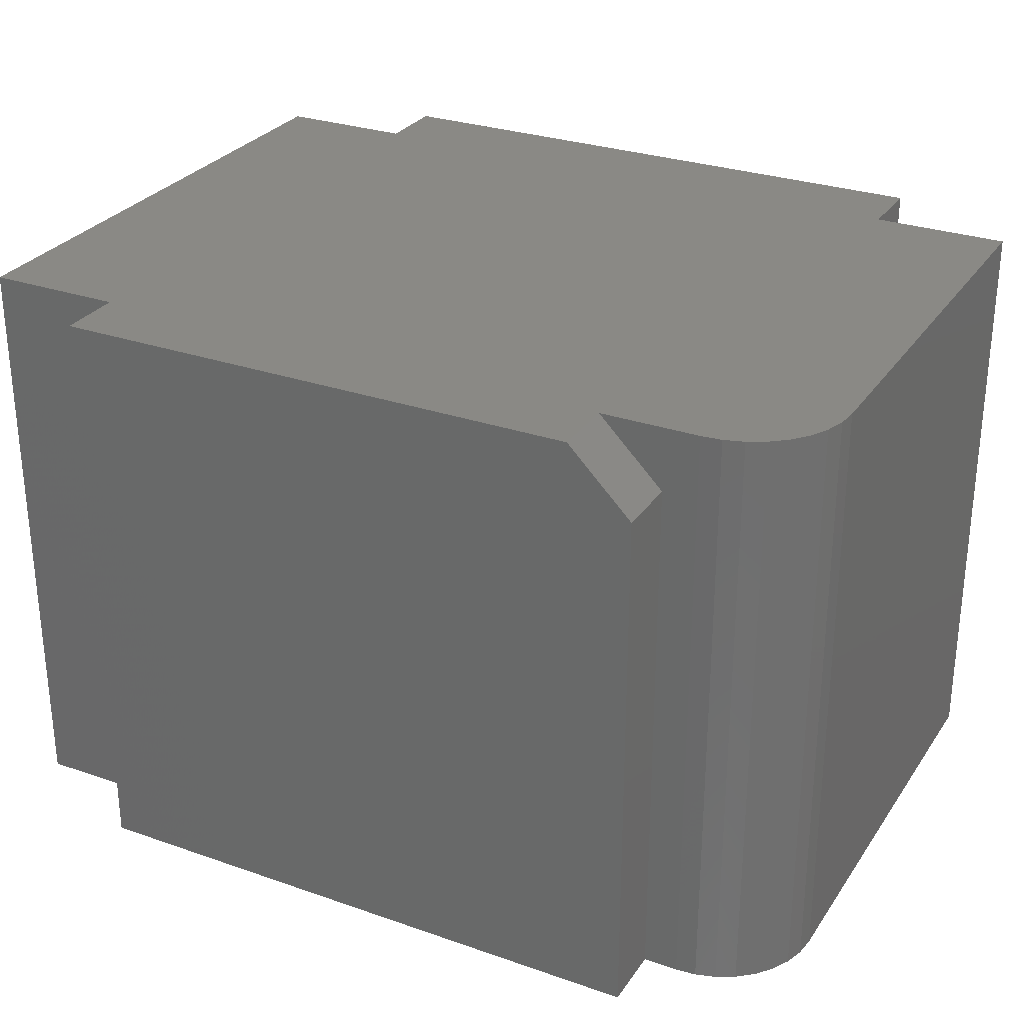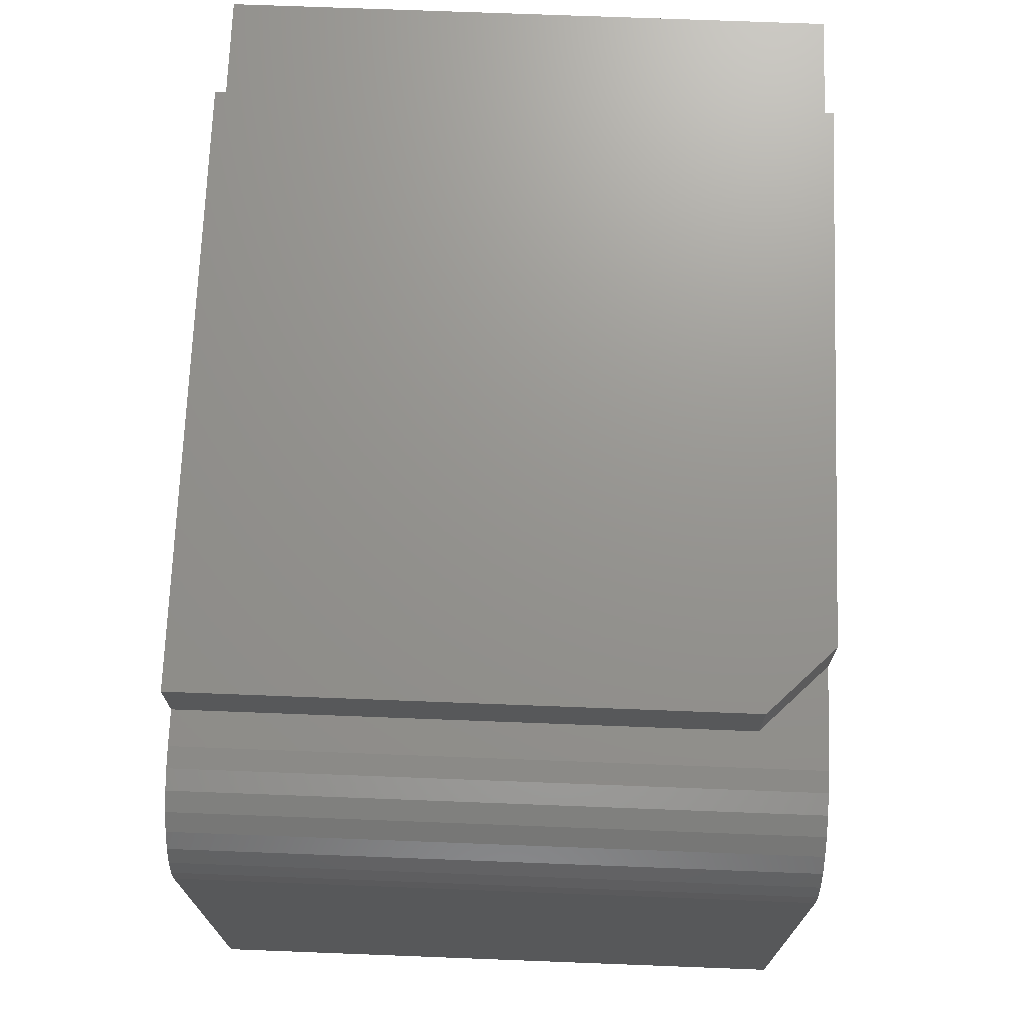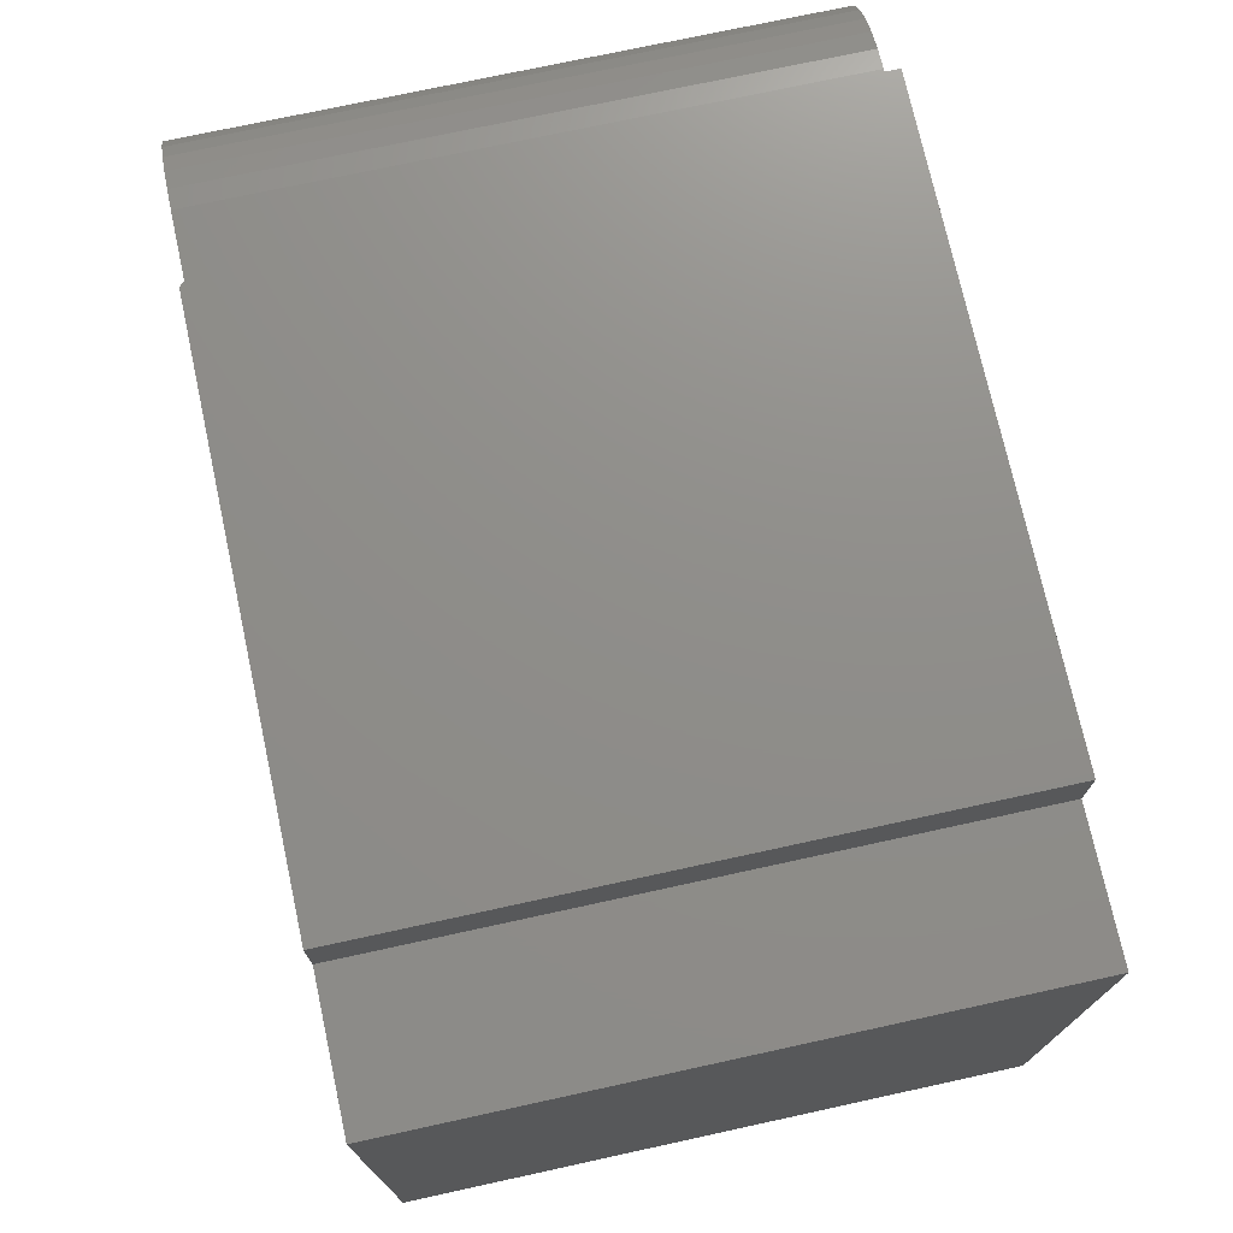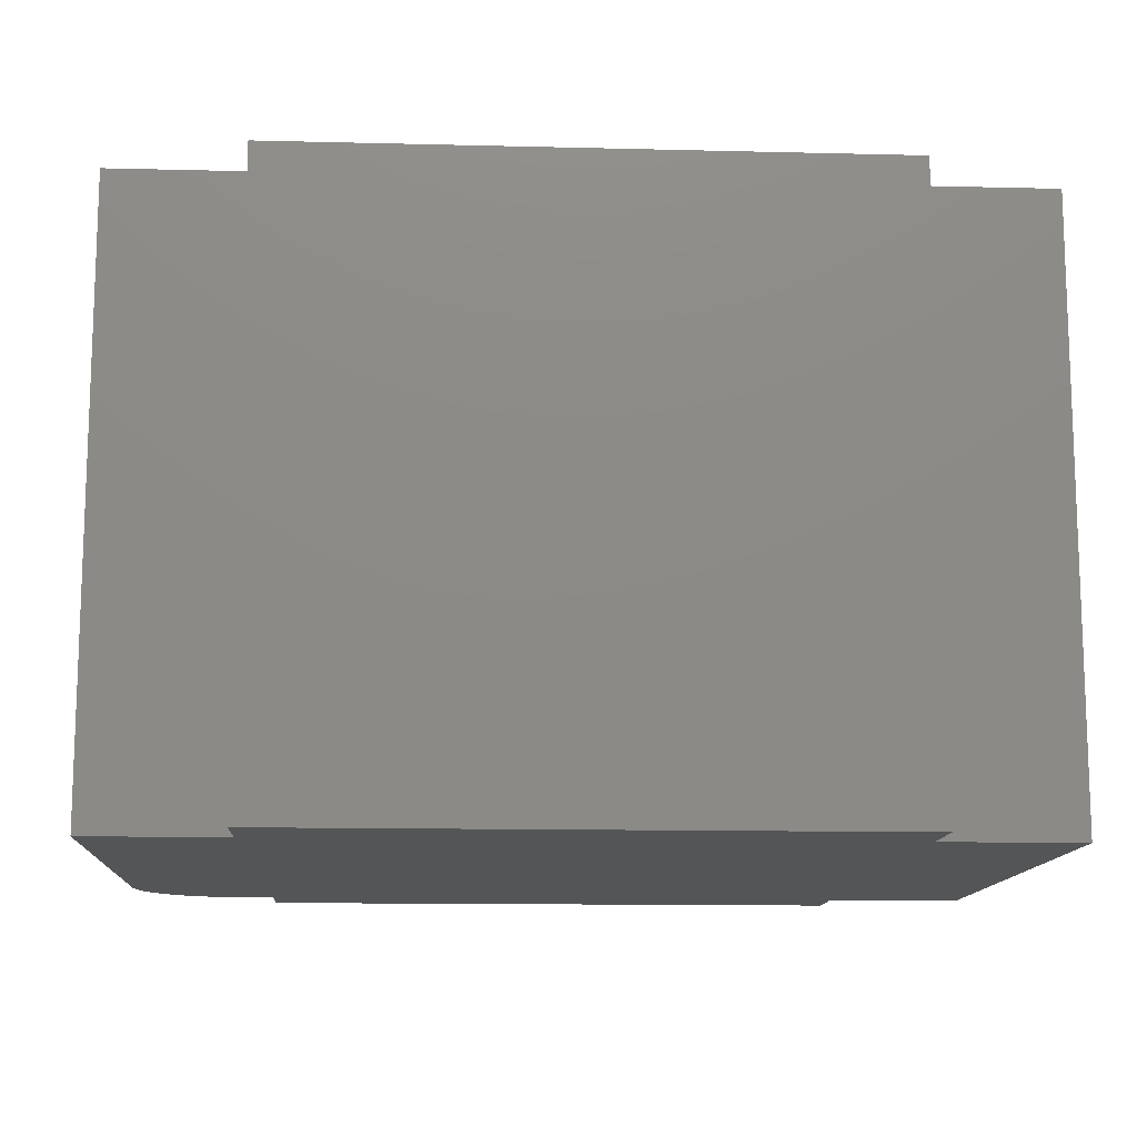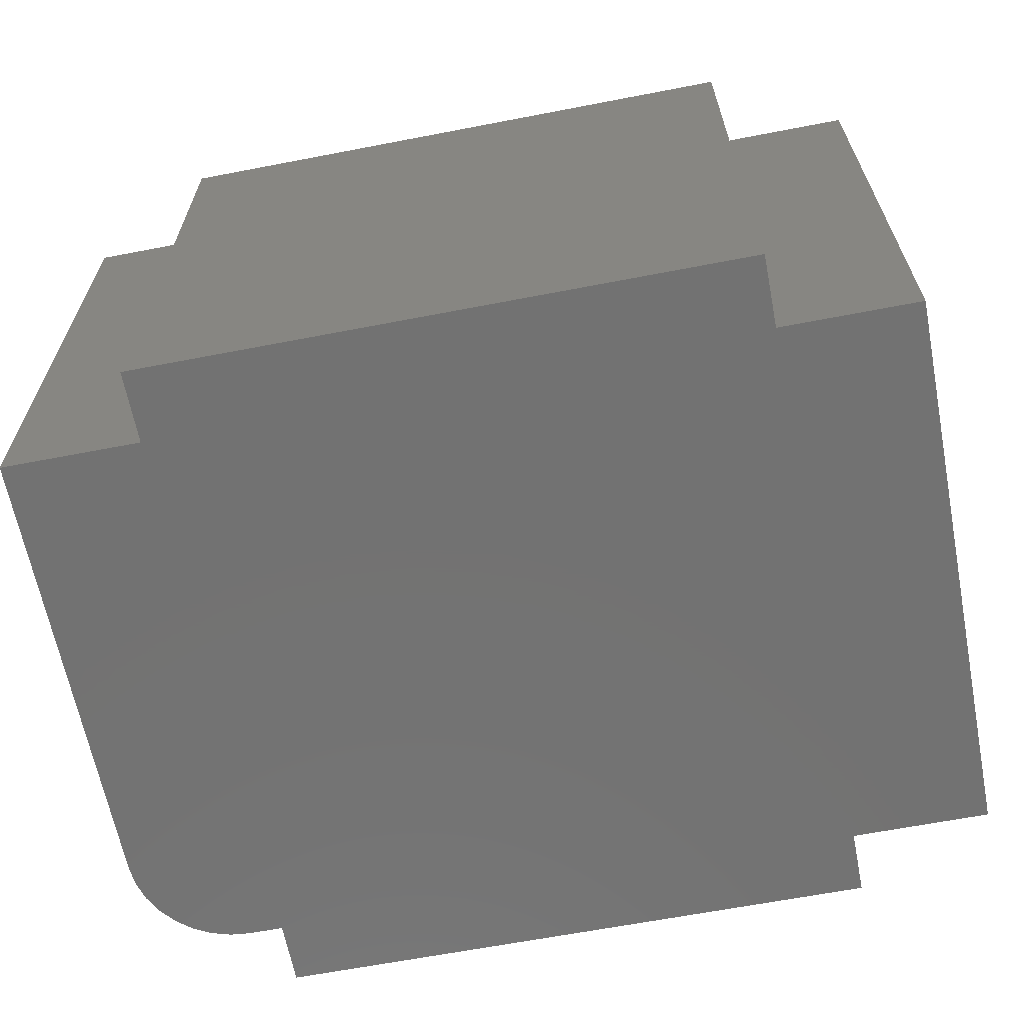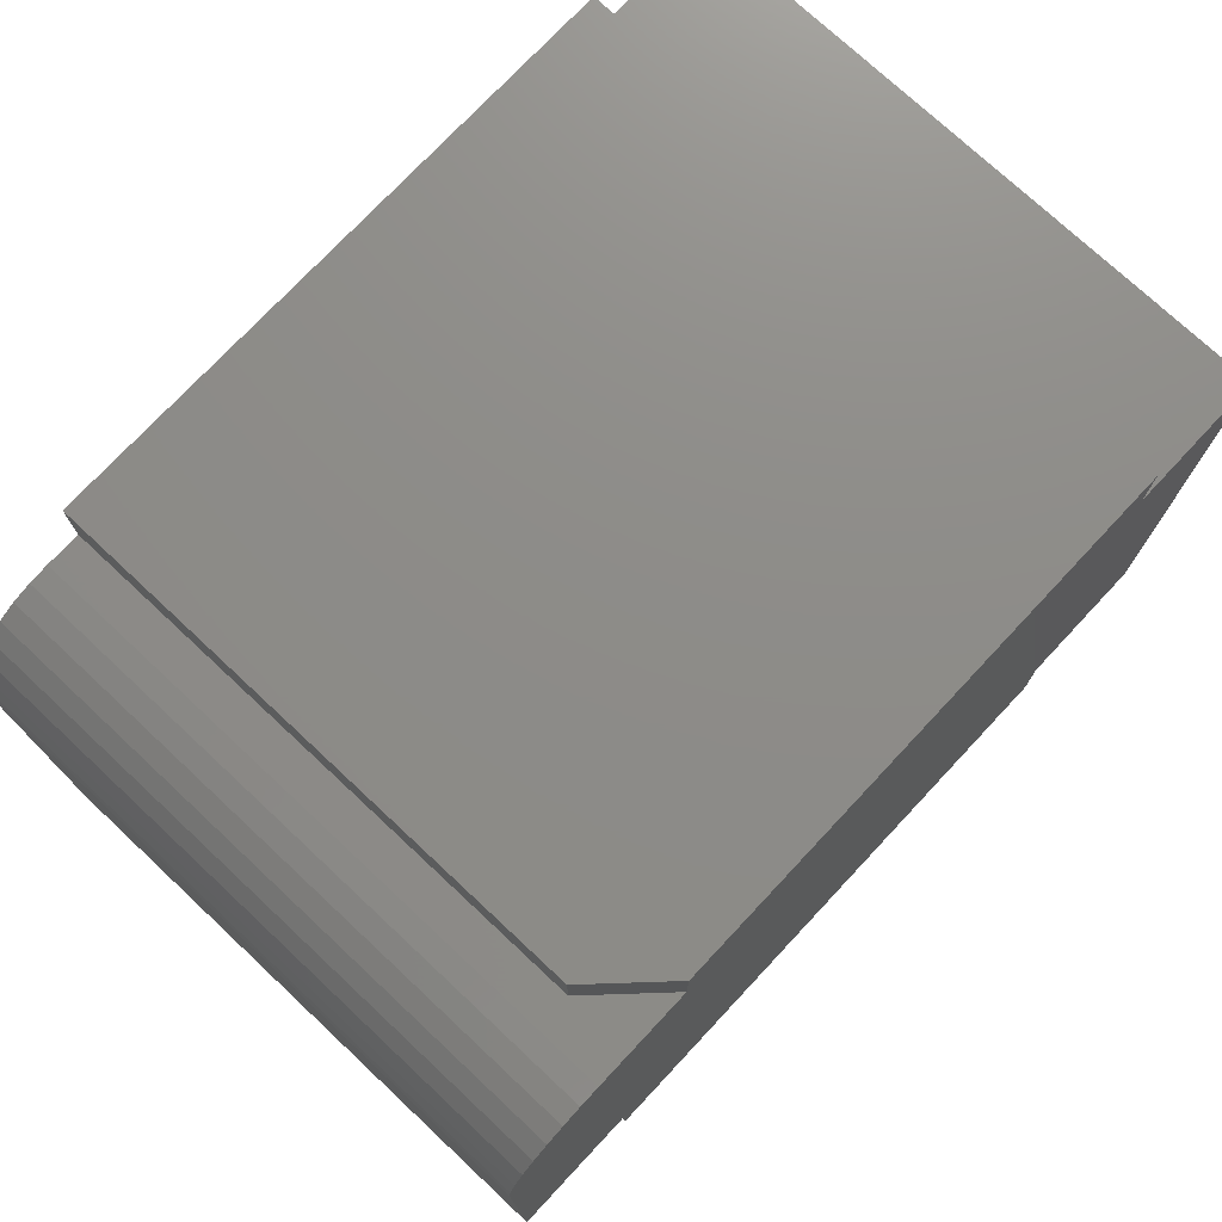
<metadata>
{"format":"stl","ext":"stl","renderer":"f3d","projection":"perspective","resolution":1024,"background":"white","views":[{"elev":28.8,"azim":-152.5,"up":"+Z"},{"elev":71.1,"azim":-87.8,"up":"+Y"},{"elev":73.7,"azim":77.7,"up":"+Y"},{"elev":-12.7,"azim":-3.3,"up":"+Z"},{"elev":-64.4,"azim":11.0,"up":"+Z"},{"elev":74.9,"azim":-46.9,"up":"+Y"}]}
</metadata>
<code>
# stl→obj: 106 verts, 204 faces
v -0.5469 -0.5156 0.9219
v -0.5469 -0.5156 -0.1719
v -0.5469 -0.6472 0.9219
v -0.5469 -0.6472 -0.1719
v 0.5469 -0.6472 -0.1719
v 0.5469 -0.6472 0.9219
v 0.5469 -0.5156 0.9219
v 0.5469 -0.5156 -0.1719
v -0.7969 0.3248 -0.1719
v -0.7969 0.3248 0.9219
v -0.7933 0.3614 -0.1719
v -0.7933 0.3614 0.9219
v -0.7826 0.3966 -0.1719
v -0.7826 0.3966 0.9219
v -0.7653 0.429 -0.1719
v -0.7653 0.429 0.9219
v -0.742 0.4574 -0.1719
v -0.742 0.4574 0.9219
v -0.7135 0.4807 -0.1719
v -0.7135 0.4807 0.9219
v -0.6811 0.4981 -0.1719
v -0.6811 0.4981 0.9219
v -0.646 0.5087 -0.1719
v -0.646 0.5087 0.9219
v -0.6094 0.5123 -0.1719
v -0.6094 0.5123 0.9219
v 0.7969 -0.5156 0.9219
v 0.7969 -0.5156 -0.1719
v 0.7969 0.5123 -0.1719
v 0.7969 0.5123 0.9219
v -0.7969 -0.5156 0.9219
v -0.7969 -0.5156 -0.1719
v -0.5469 0.5123 0.8056
v -0.5469 0.5123 -0.1719
v -0.4306 0.5123 0.9219
v -0.4306 0.6308 0.9219
v -0.5469 0.6308 0.8056
v -0.5469 0.6308 -0.1719
v 0.5469 0.6308 -0.1719
v 0.5469 0.6308 0.9219
v 0.5469 0.5123 0.9219
v 0.5469 0.5123 -0.1719
v 0.25 0.3339 0.125
v 0.25 0.3339 0.625
v -0.25 0.3339 0.125
v -0.25 0.3339 0.625
v 0.03928 -0.3503 0.5428
v 0.07718 -0.3503 0.5537
v 0.1545 -0.3503 0.5535
v 0.1146 -0.3503 0.5278
v 1.291e-16 -0.3503 0.5391
v -0.02376 -0.3503 0.5011
v -0.07043 -0.3503 0.5101
v 0.07043 -0.3503 0.5101
v 0.02376 -0.3503 0.5011
v -0.1545 -0.3503 0.5535
v -0.07718 -0.3503 0.5537
v -0.03928 -0.3503 0.5428
v -0.1146 -0.3503 0.5278
v 0.1124 -0.3503 0.5715
v 0.1437 -0.3503 0.5955
v 0.1889 -0.3503 0.5863
v 0.1699 -0.3503 0.625
v 0.2165 -0.3503 0.625
v -0.1124 -0.3503 0.5715
v -0.1889 -0.3503 0.5863
v -0.1437 -0.3503 0.5955
v -0.2165 -0.3503 0.625
v -0.1699 -0.3503 0.625
v 0.5 -0.2188 0.125
v 0.5 -0.2188 0.625
v 0.5 0.2155 0.125
v 0.5 0.2155 0.625
v 0.25 0.2155 0.625
v 0.25 0.2155 0.125
v -0.5 -0.2188 0.125
v -0.02376 -0.2188 0.5011
v 0.02376 -0.2188 0.5011
v 0.07043 -0.2188 0.5101
v 0.1146 -0.2188 0.5278
v 0.1545 -0.2188 0.5535
v 0.1889 -0.2188 0.5863
v 0.2165 -0.2188 0.625
v -0.5 -0.2188 0.625
v -0.2165 -0.2188 0.625
v -0.1889 -0.2188 0.5863
v -0.1545 -0.2188 0.5535
v -0.1146 -0.2188 0.5278
v -0.07043 -0.2188 0.5101
v -0.25 0.2155 0.125
v -0.5 0.2155 0.125
v -0.5 0.2155 0.625
v -0.25 0.2155 0.625
v -0.3076 0.2155 0.625
v 0.1699 -0.2188 0.625
v -7.654e-18 -0.2188 0.625
v -0.1699 -0.2188 0.625
v 0.1437 -0.2188 0.5955
v 0.1124 -0.2188 0.5715
v 0.07718 -0.2188 0.5537
v 0.03928 -0.2188 0.5428
v 1.218e-16 -0.2188 0.5391
v -0.03928 -0.2188 0.5428
v -0.07718 -0.2188 0.5537
v -0.1124 -0.2188 0.5715
v -0.1437 -0.2188 0.5955
f 1 2 3
f 3 2 4
f 4 5 3
f 3 5 6
f 6 5 7
f 7 5 8
f 9 10 11
f 11 10 12
f 11 12 13
f 13 12 14
f 13 14 15
f 15 14 16
f 15 16 17
f 17 16 18
f 17 18 19
f 19 18 20
f 19 20 21
f 21 20 22
f 21 22 23
f 23 22 24
f 23 24 25
f 25 24 26
f 7 8 27
f 27 8 28
f 28 29 27
f 27 29 30
f 31 32 1
f 1 32 2
f 9 32 10
f 10 32 31
f 33 34 25
f 33 25 26
f 33 26 35
f 36 37 35
f 35 37 33
f 37 38 33
f 33 38 34
f 39 38 40
f 40 38 37
f 40 37 36
f 41 42 40
f 40 42 39
f 30 29 41
f 41 29 42
f 35 40 36
f 3 6 7
f 3 7 41
f 3 41 40
f 3 40 35
f 1 3 35
f 1 35 26
f 1 26 24
f 1 24 22
f 1 22 20
f 1 20 18
f 1 18 16
f 1 16 14
f 1 14 12
f 1 12 10
f 1 10 31
f 41 7 30
f 30 7 27
f 34 38 39
f 4 2 39
f 4 39 42
f 4 42 8
f 4 8 5
f 2 32 9
f 2 9 11
f 2 11 13
f 2 13 15
f 2 15 17
f 2 17 19
f 2 19 21
f 2 21 23
f 2 23 25
f 2 25 34
f 2 34 39
f 42 29 8
f 8 29 28
f 43 44 45
f 45 44 46
f 47 48 49
f 50 47 49
f 51 47 50
f 52 53 54
f 55 52 54
f 56 57 58
f 58 59 56
f 58 51 59
f 48 60 49
f 49 60 61
f 49 61 62
f 62 61 63
f 62 63 64
f 51 50 59
f 59 50 54
f 59 54 53
f 57 56 65
f 65 56 66
f 65 66 67
f 67 66 68
f 67 68 69
f 70 71 72
f 72 71 73
f 74 44 75
f 75 44 43
f 70 76 77
f 70 77 78
f 70 78 79
f 70 79 80
f 70 80 81
f 70 81 82
f 70 82 83
f 70 83 71
f 76 84 85
f 76 85 86
f 76 86 87
f 76 87 88
f 76 88 89
f 76 89 77
f 70 72 75
f 70 75 90
f 70 90 91
f 70 91 76
f 43 45 75
f 75 45 90
f 92 84 91
f 91 84 76
f 93 94 90
f 90 94 92
f 90 92 91
f 46 93 45
f 45 93 90
f 68 85 69
f 46 95 96
f 46 96 97
f 46 97 69
f 46 69 85
f 46 85 93
f 44 74 83
f 83 74 73
f 83 73 71
f 44 83 46
f 46 83 95
f 83 64 95
f 95 64 63
f 92 94 84
f 84 94 93
f 84 93 85
f 73 74 72
f 72 74 75
f 78 54 79
f 79 54 50
f 79 50 80
f 80 50 49
f 80 49 81
f 81 49 62
f 81 62 82
f 82 62 64
f 82 64 83
f 54 78 55
f 55 78 77
f 55 77 52
f 52 77 89
f 52 89 53
f 53 89 88
f 53 88 59
f 59 88 87
f 59 87 56
f 56 87 86
f 56 86 66
f 66 86 85
f 66 85 68
f 96 95 98
f 96 98 99
f 96 99 100
f 96 100 101
f 96 101 102
f 96 102 103
f 96 103 104
f 96 104 105
f 96 105 106
f 96 106 97
f 95 63 98
f 98 63 61
f 98 61 99
f 99 61 60
f 99 60 100
f 100 60 48
f 100 48 101
f 101 48 47
f 101 47 102
f 102 47 51
f 102 51 103
f 103 51 58
f 103 58 104
f 104 58 57
f 104 57 105
f 105 57 65
f 105 65 106
f 106 65 67
f 106 67 97
f 97 67 69

</code>
